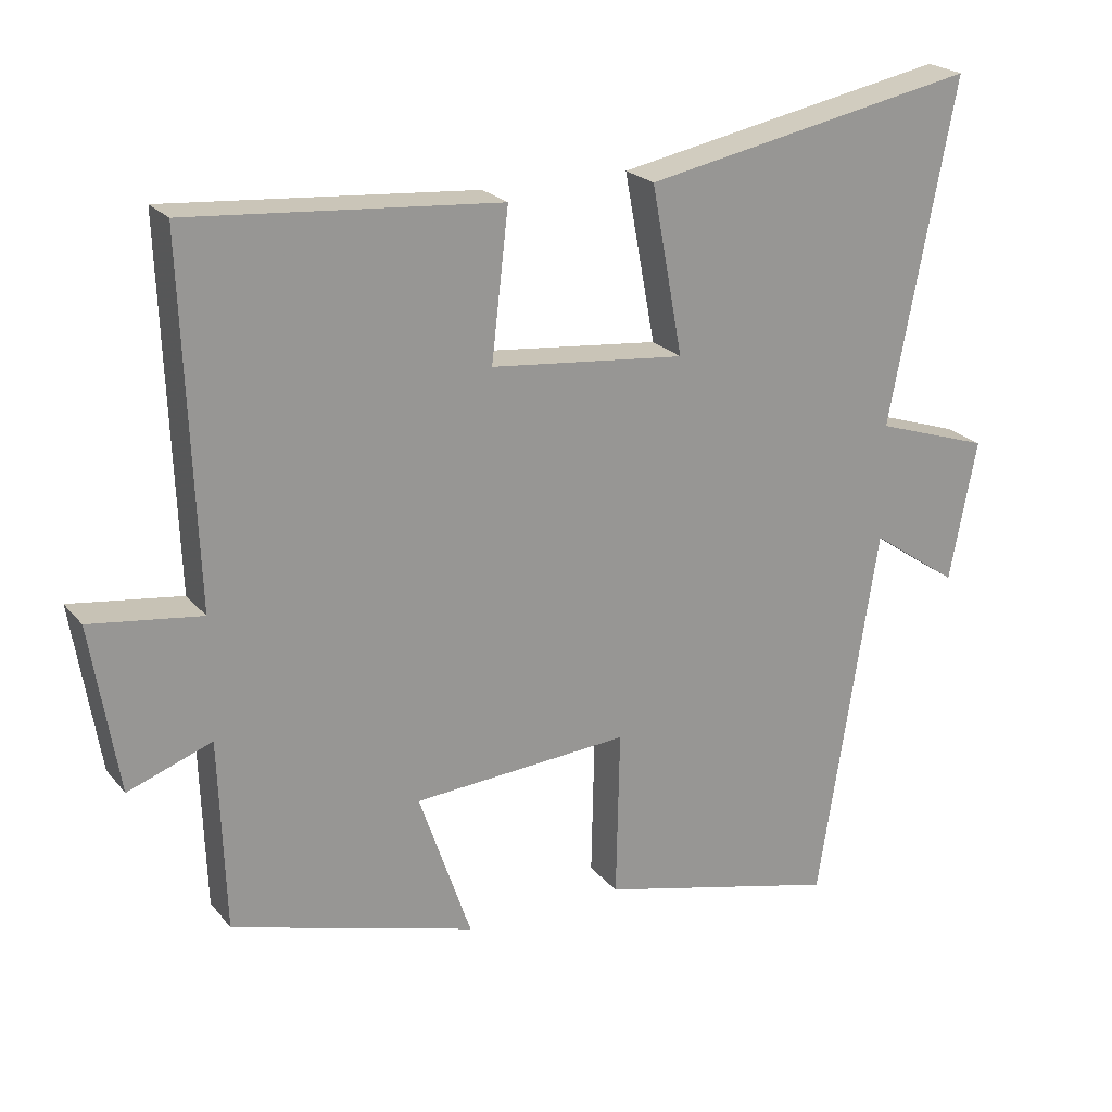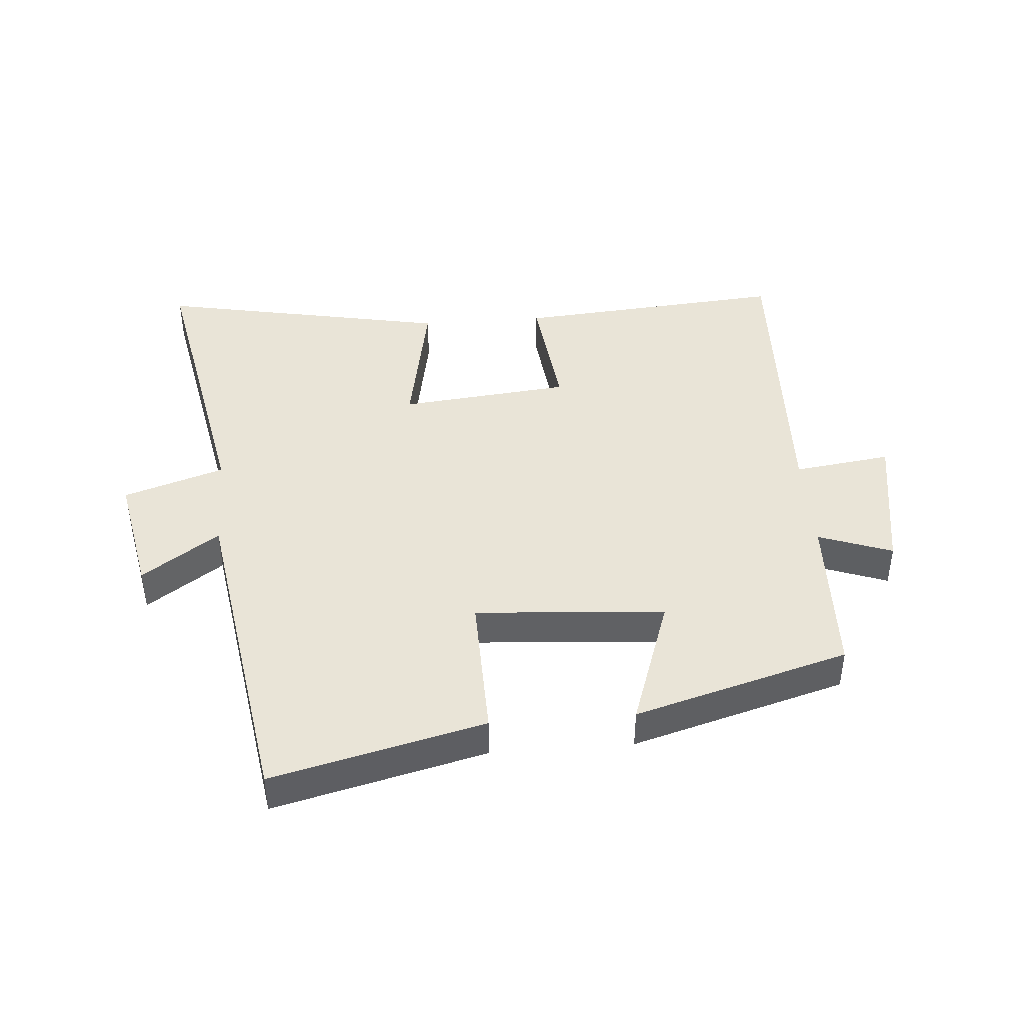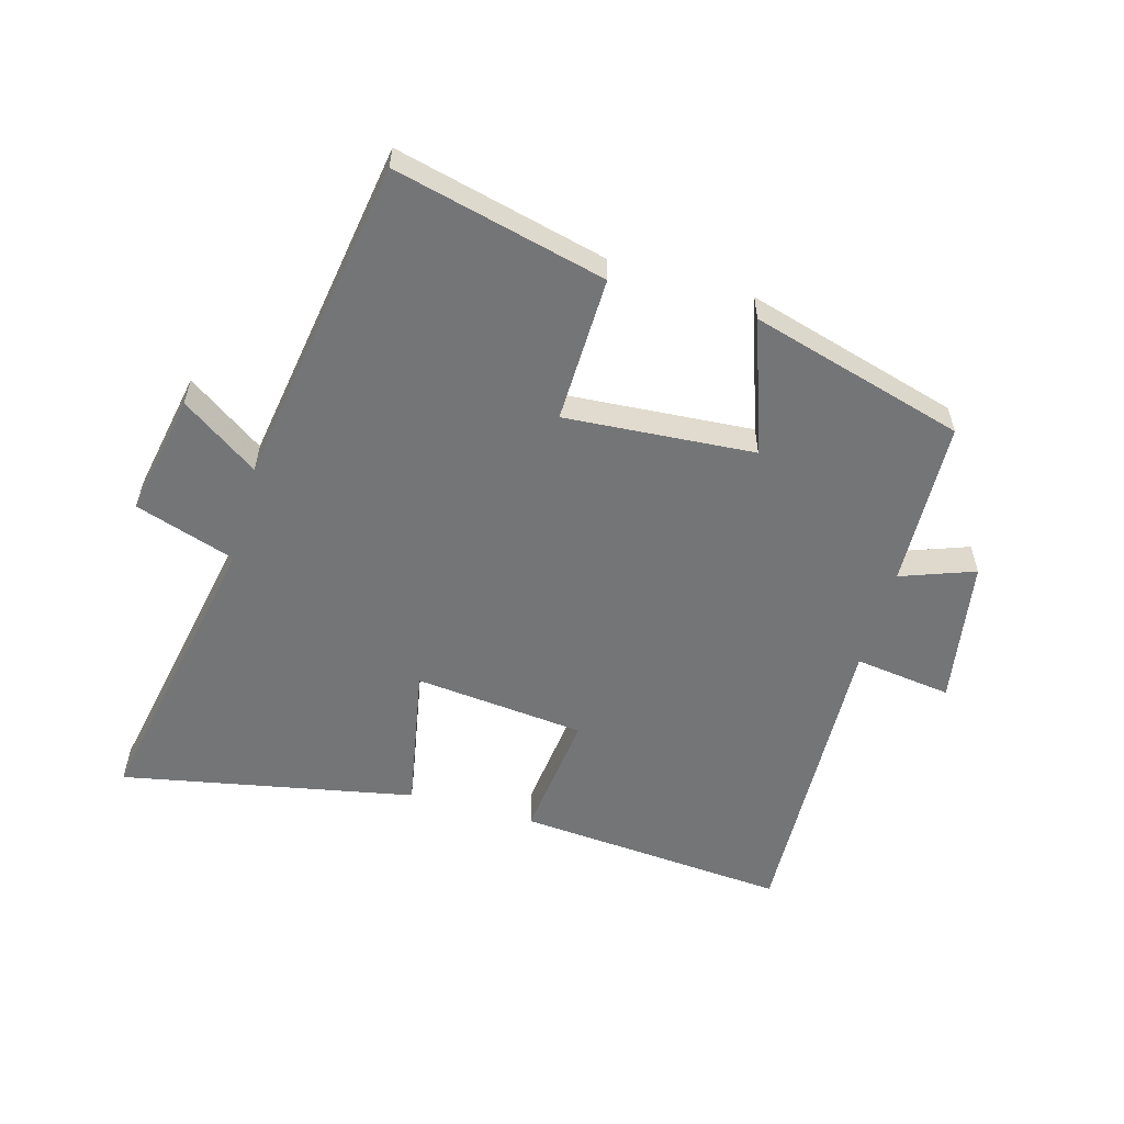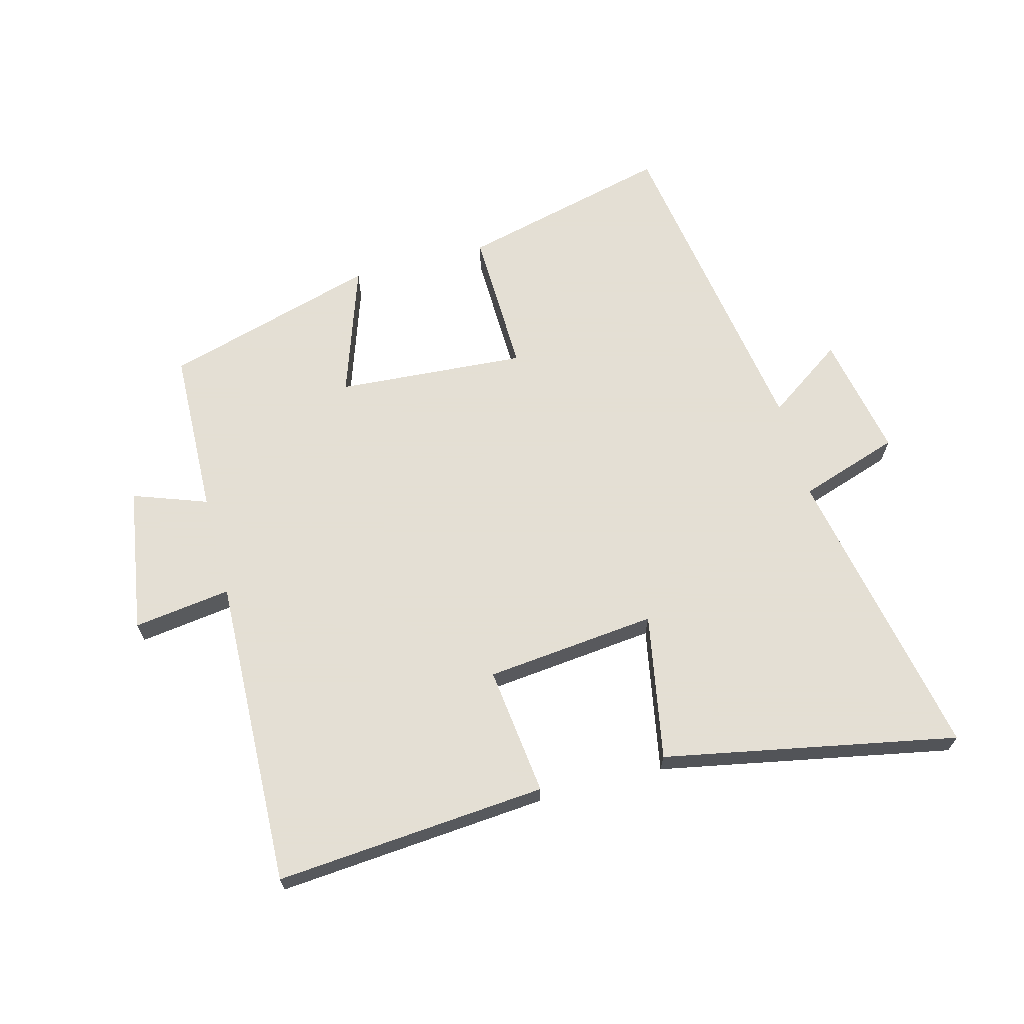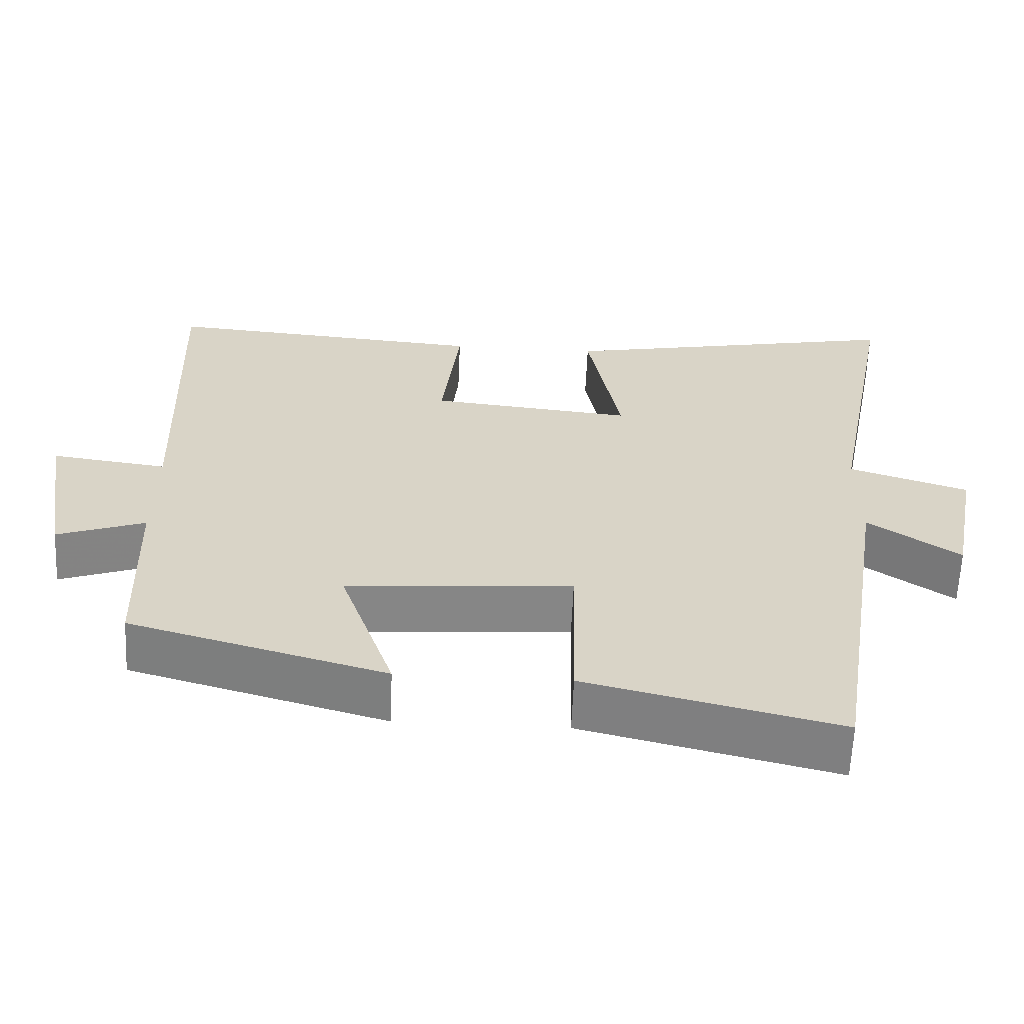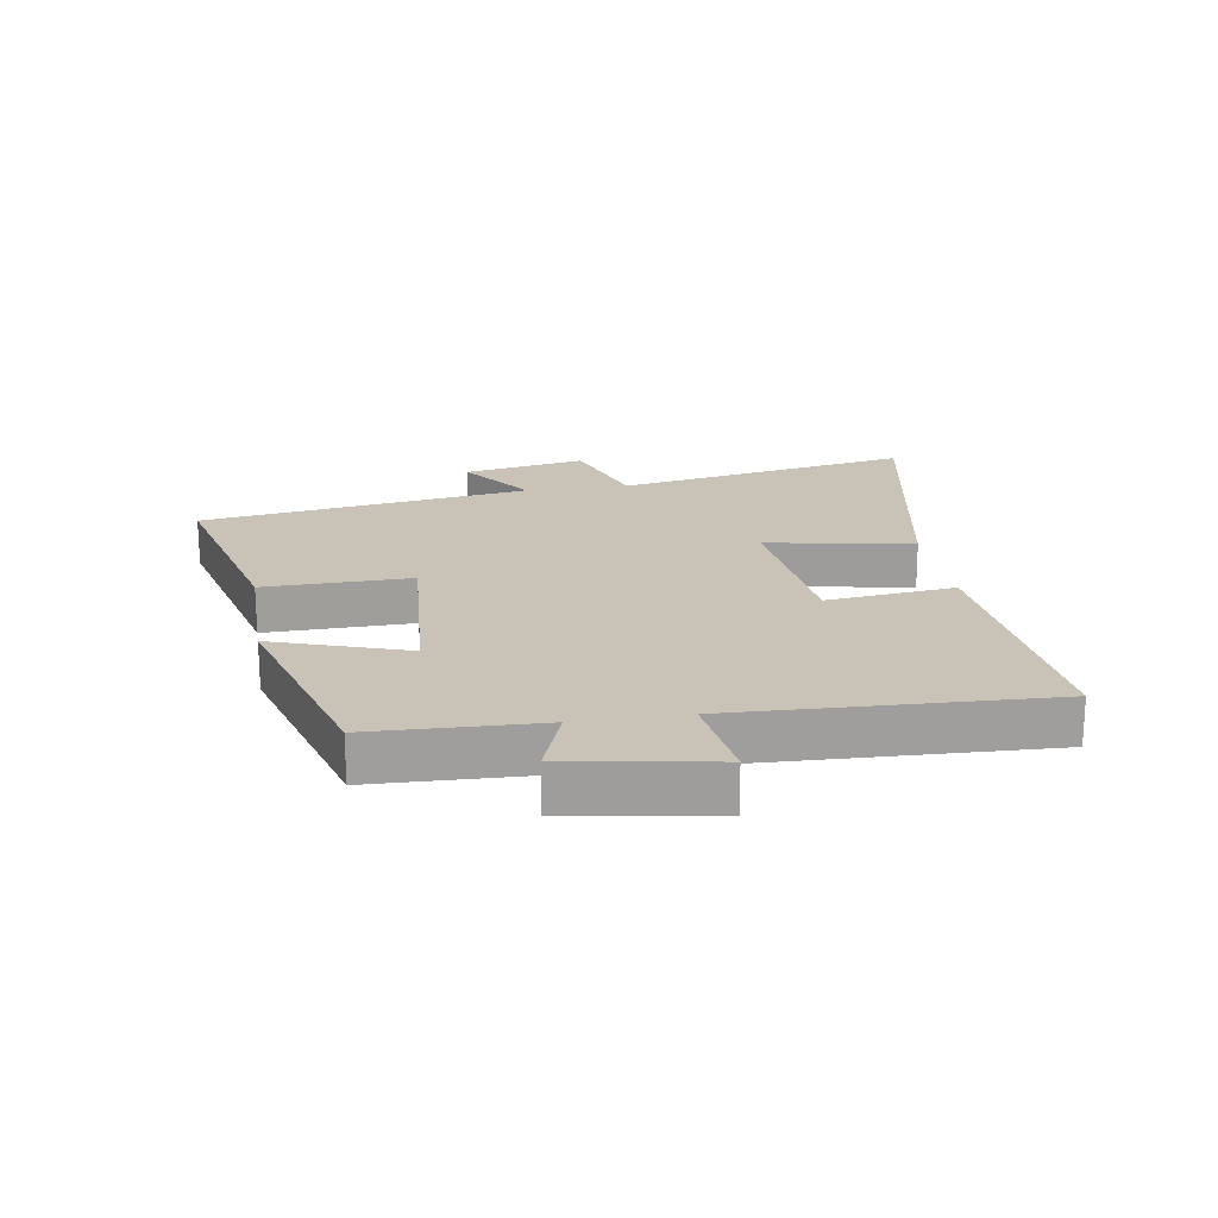
<metadata>
{"format":"obj","ext":"obj","renderer":"f3d","projection":"perspective","resolution":1024,"background":"white","views":[{"elev":22.2,"azim":-28.4,"up":"+Z"},{"elev":43.0,"azim":175.5,"up":"+Y"},{"elev":-56.4,"azim":164.2,"up":"+Y"},{"elev":66.3,"azim":-15.0,"up":"+Y"},{"elev":-62.0,"azim":-2.5,"up":"+Z"},{"elev":19.5,"azim":-99.1,"up":"+Y"}]}
</metadata>
<code>
v -0.491 0.07 -0.402
v -0.5 0.07 -0.134
v -0.618 0.07 -0.177
v -0.656 0.07 0.057
v -0.5 0.07 0.036
v -0.518 0.07 0.535
v -0.083 0.07 0.5
v -0.107 0.07 0.293
v 0.167 0.07 0.265
v 0.123 0.07 0.5
v 0.592 0.07 0.592
v 0.5 0.07 0.114
v 0.661 0.07 0.061
v 0.623 0.07 -0.137
v 0.5 0.07 -0.052
v 0.417 0.07 -0.583
v 0.078 0.07 -0.5
v 0.083 0.07 -0.265
v -0.221 0.07 -0.287
v -0.148 0.07 -0.5
v -0.491 0 -0.402
v -0.5 0 -0.134
v -0.618 0 -0.177
v -0.656 0 0.057
v -0.5 0 0.036
v -0.518 0 0.535
v -0.083 0 0.5
v -0.107 0 0.293
v 0.167 0 0.265
v 0.123 0 0.5
v 0.592 0 0.592
v 0.5 0 0.114
v 0.661 0 0.061
v 0.623 0 -0.137
v 0.5 0 -0.052
v 0.417 0 -0.583
v 0.078 0 -0.5
v 0.083 0 -0.265
v -0.221 0 -0.287
v -0.148 0 -0.5
f 19 20 1 2
f 18 19 2
f 15 16 17 18
f 15 18 2
f 12 13 14 15
f 12 15 2
f 9 10 11 12
f 8 9 12 2
f 5 6 7 8
f 5 8 2 3
f 3 4 5
f 22 21 40 39
f 22 39 38
f 38 37 36 35
f 22 38 35
f 35 34 33 32
f 22 35 32
f 32 31 30 29
f 22 32 29 28
f 28 27 26 25
f 23 22 28 25
f 25 24 23
f 1 21 22 2
f 2 22 23 3
f 3 23 24 4
f 4 24 25 5
f 5 25 26 6
f 6 26 27 7
f 7 27 28 8
f 8 28 29 9
f 9 29 30 10
f 10 30 31 11
f 11 31 32 12
f 12 32 33 13
f 13 33 34 14
f 14 34 35 15
f 15 35 36 16
f 16 36 37 17
f 17 37 38 18
f 18 38 39 19
f 19 39 40 20
f 20 40 21 1

</code>
